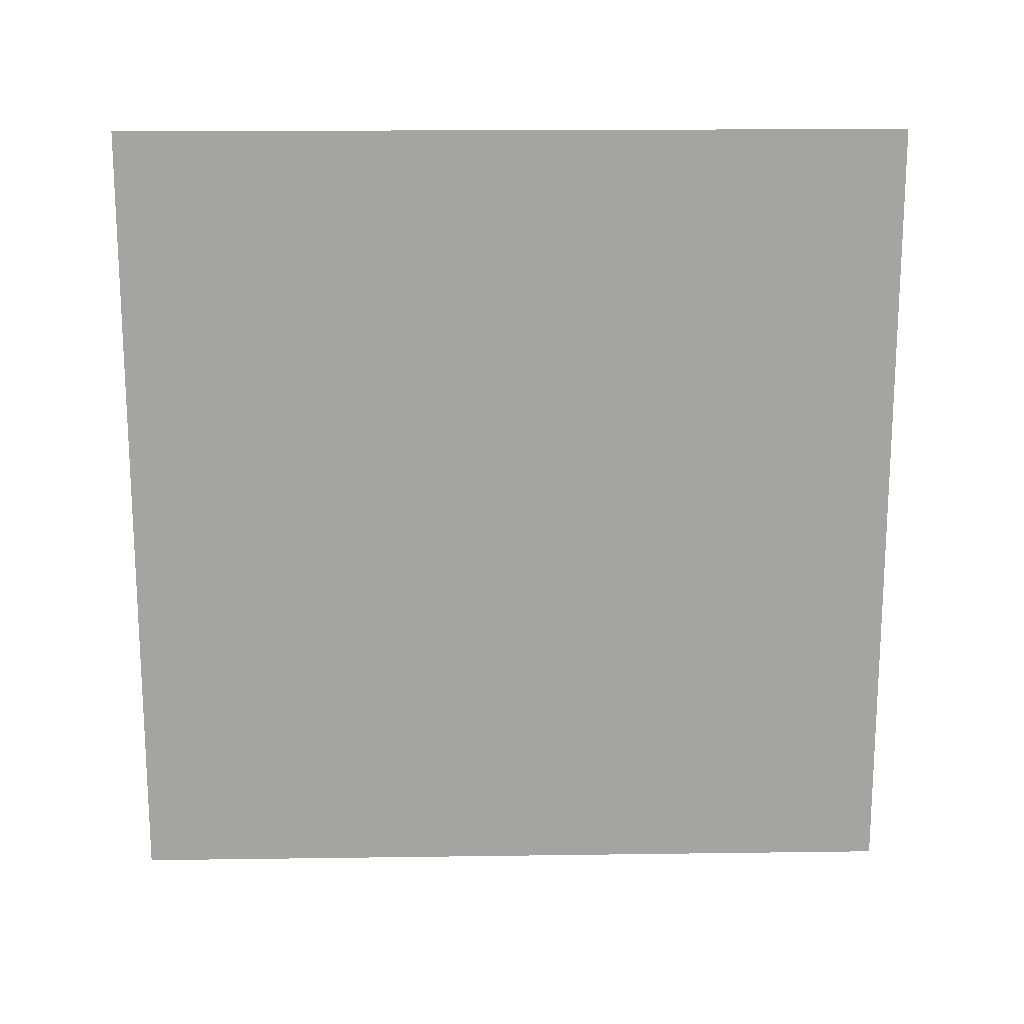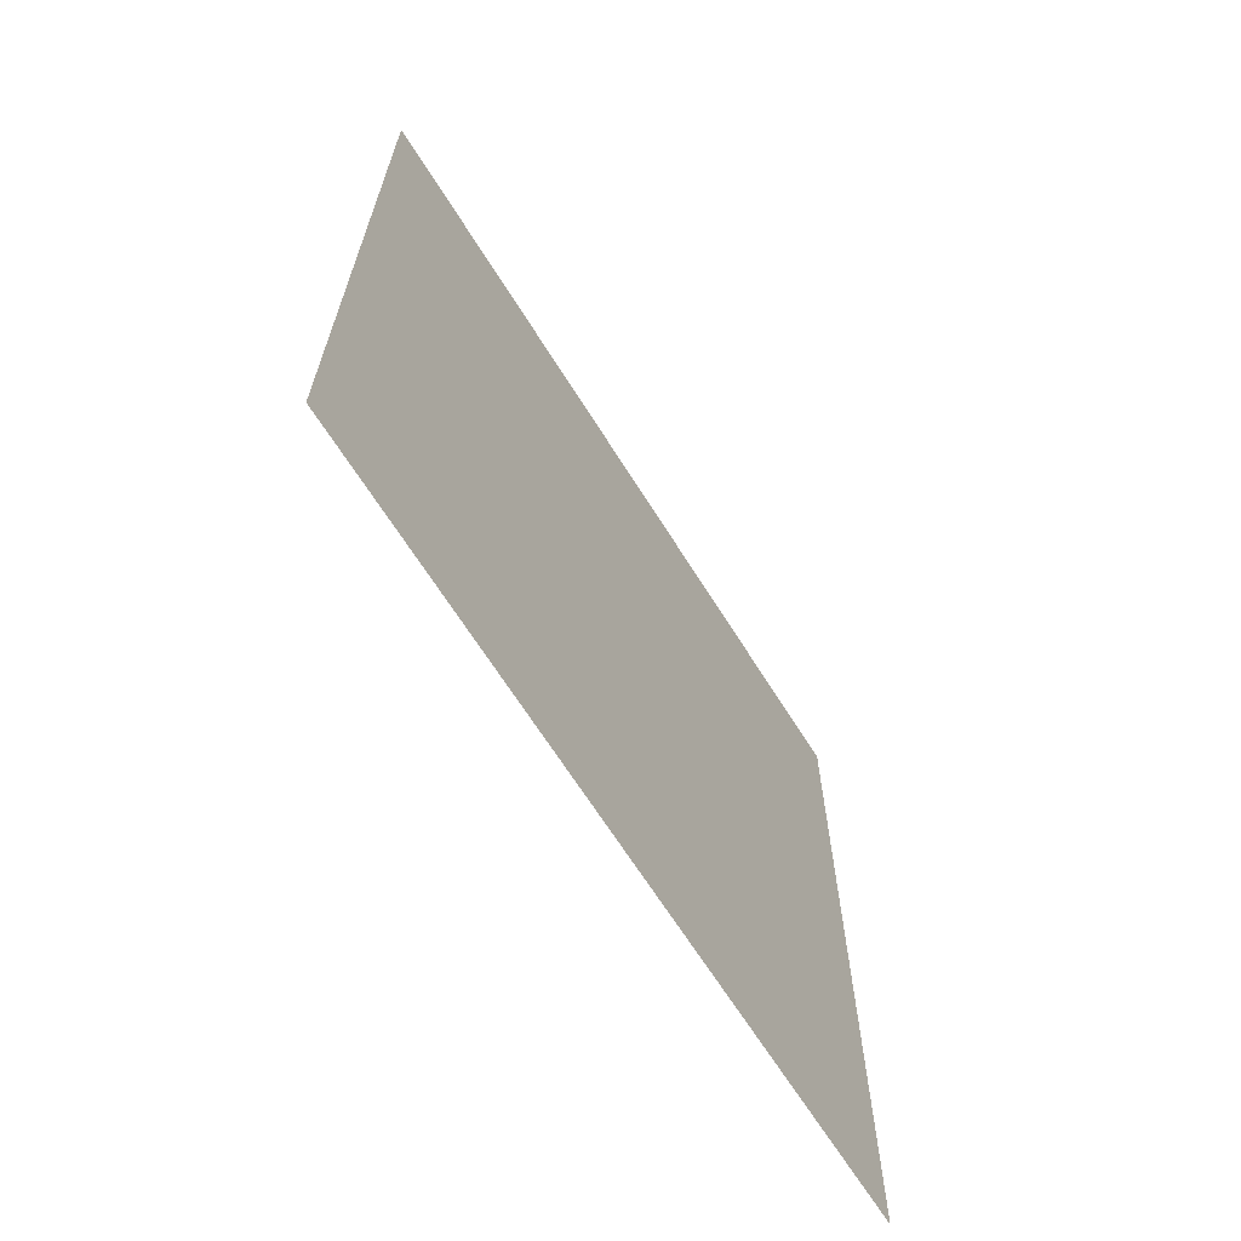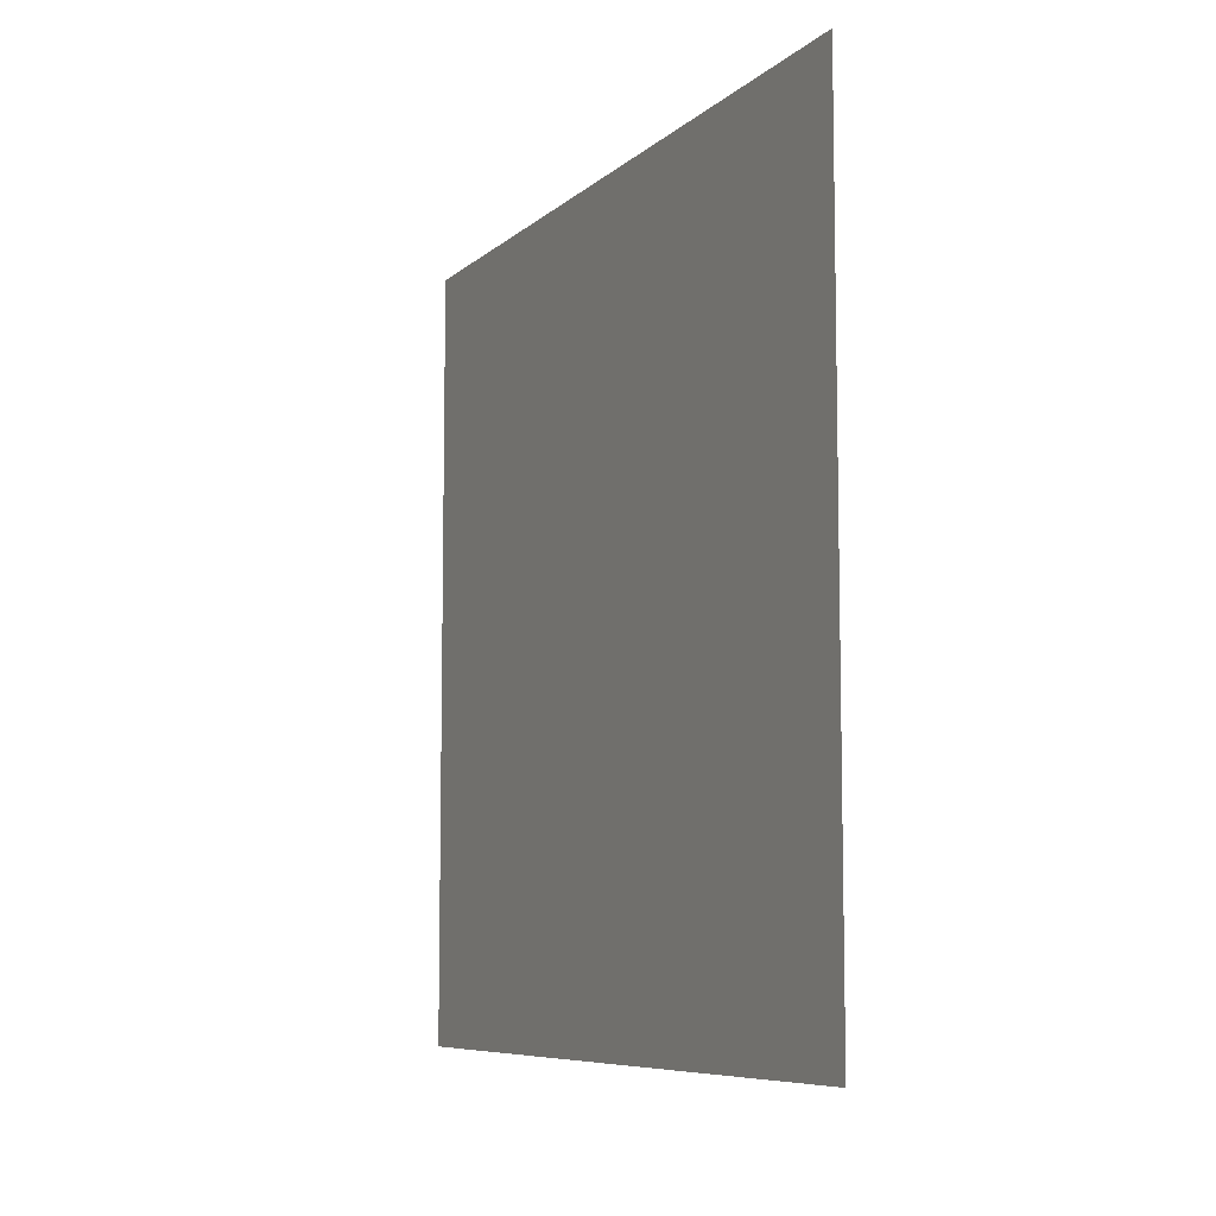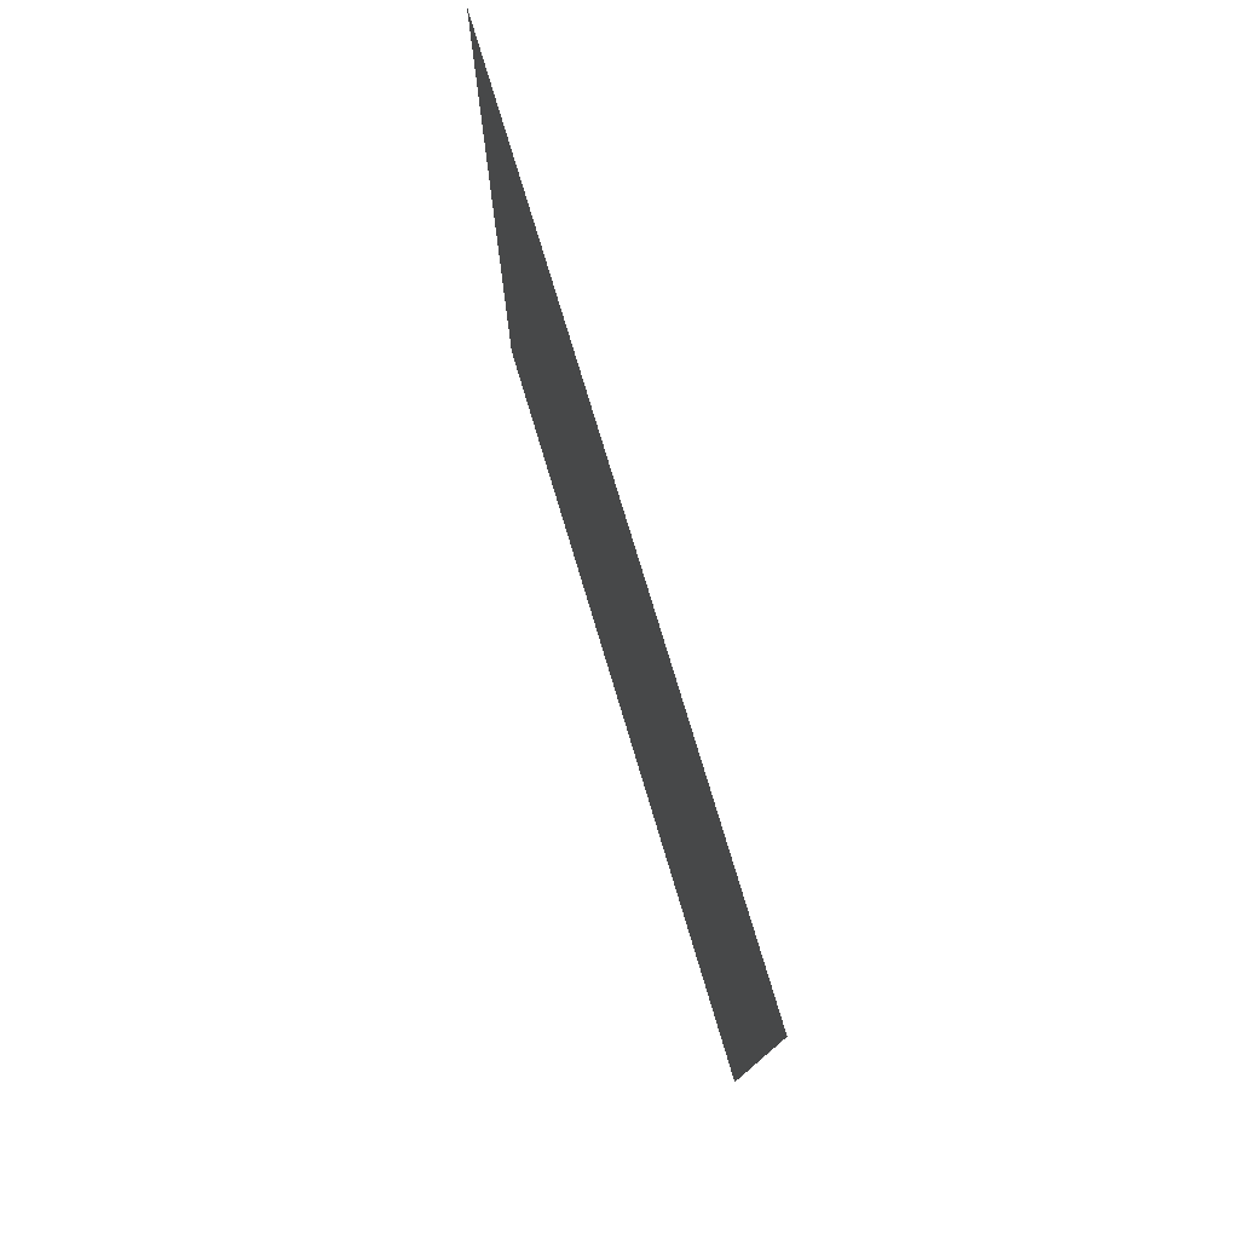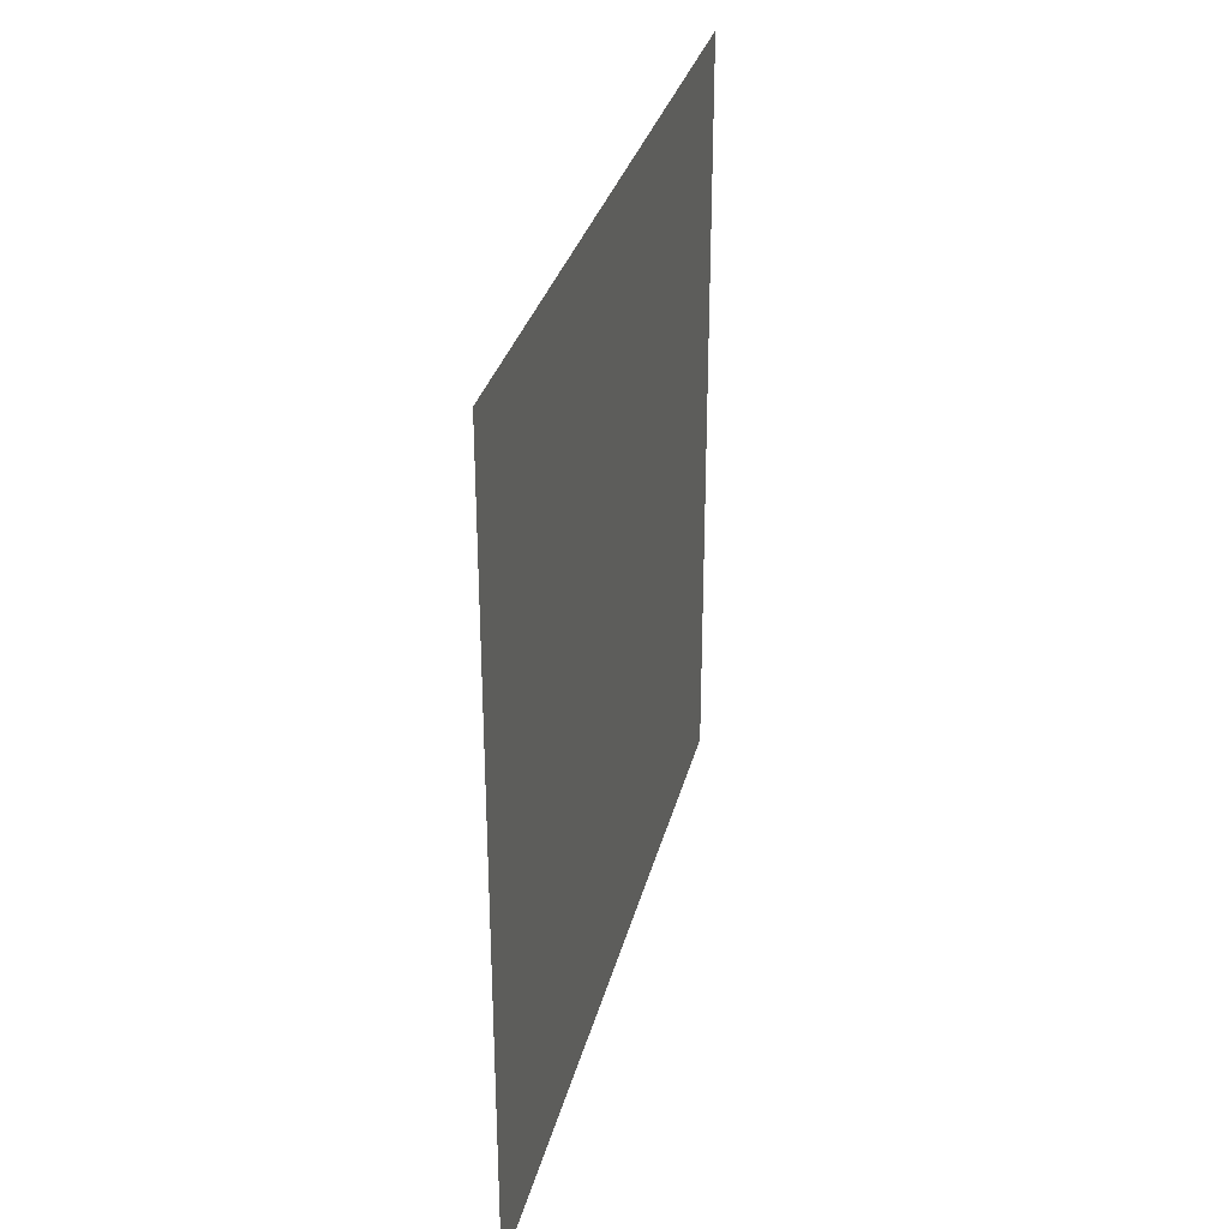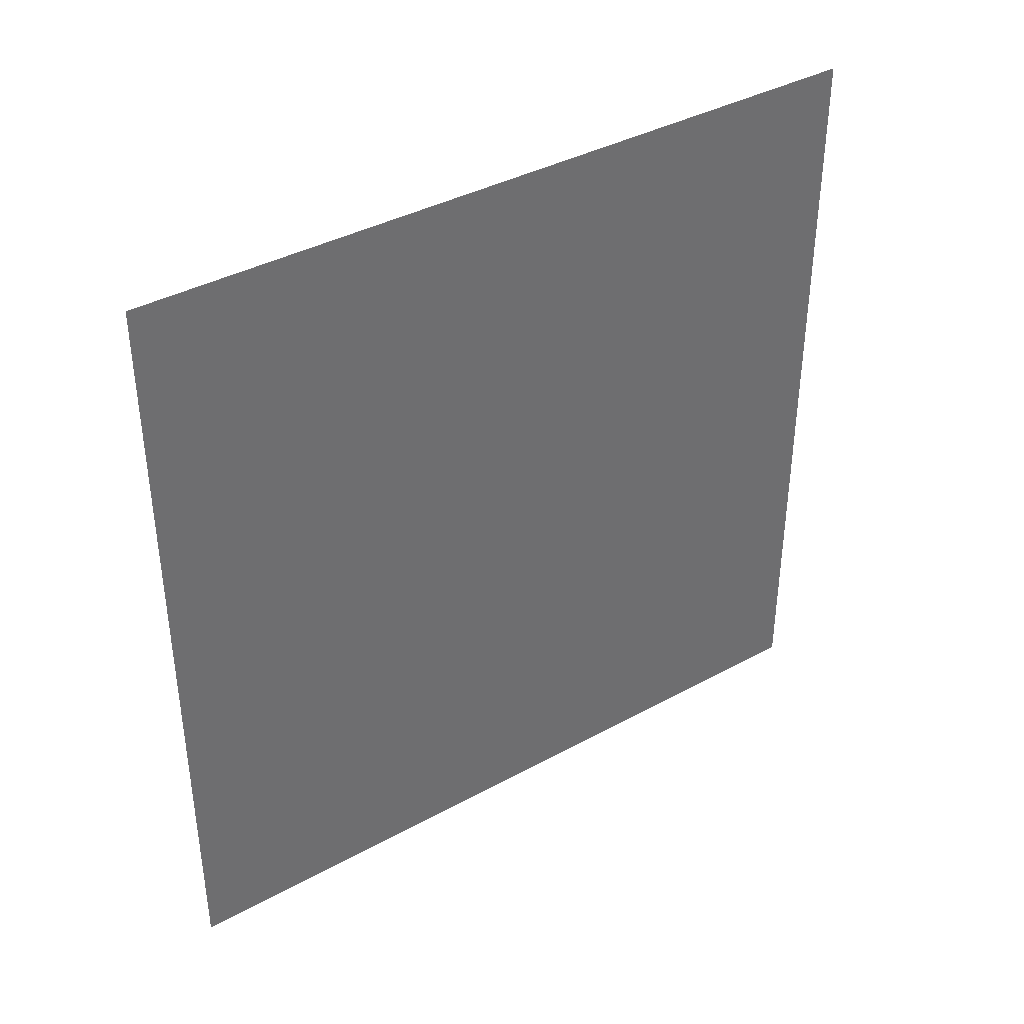
<metadata>
{"format":"obj","ext":"obj","renderer":"f3d","projection":"perspective","resolution":1024,"background":"white","views":[{"elev":16.7,"azim":88.4,"up":"+Y"},{"elev":-65.9,"azim":31.9,"up":"+Y"},{"elev":-7.8,"azim":154.5,"up":"+Z"},{"elev":77.3,"azim":-16.7,"up":"+Z"},{"elev":31.5,"azim":-166.4,"up":"+Z"},{"elev":38.6,"azim":55.4,"up":"+Z"}]}
</metadata>
<code>
o customize
v 4.5 3 3
v 4.5 3 -3
v 4.5 9 3
v 4.5 9 -3
f 2 4 3 1

</code>
